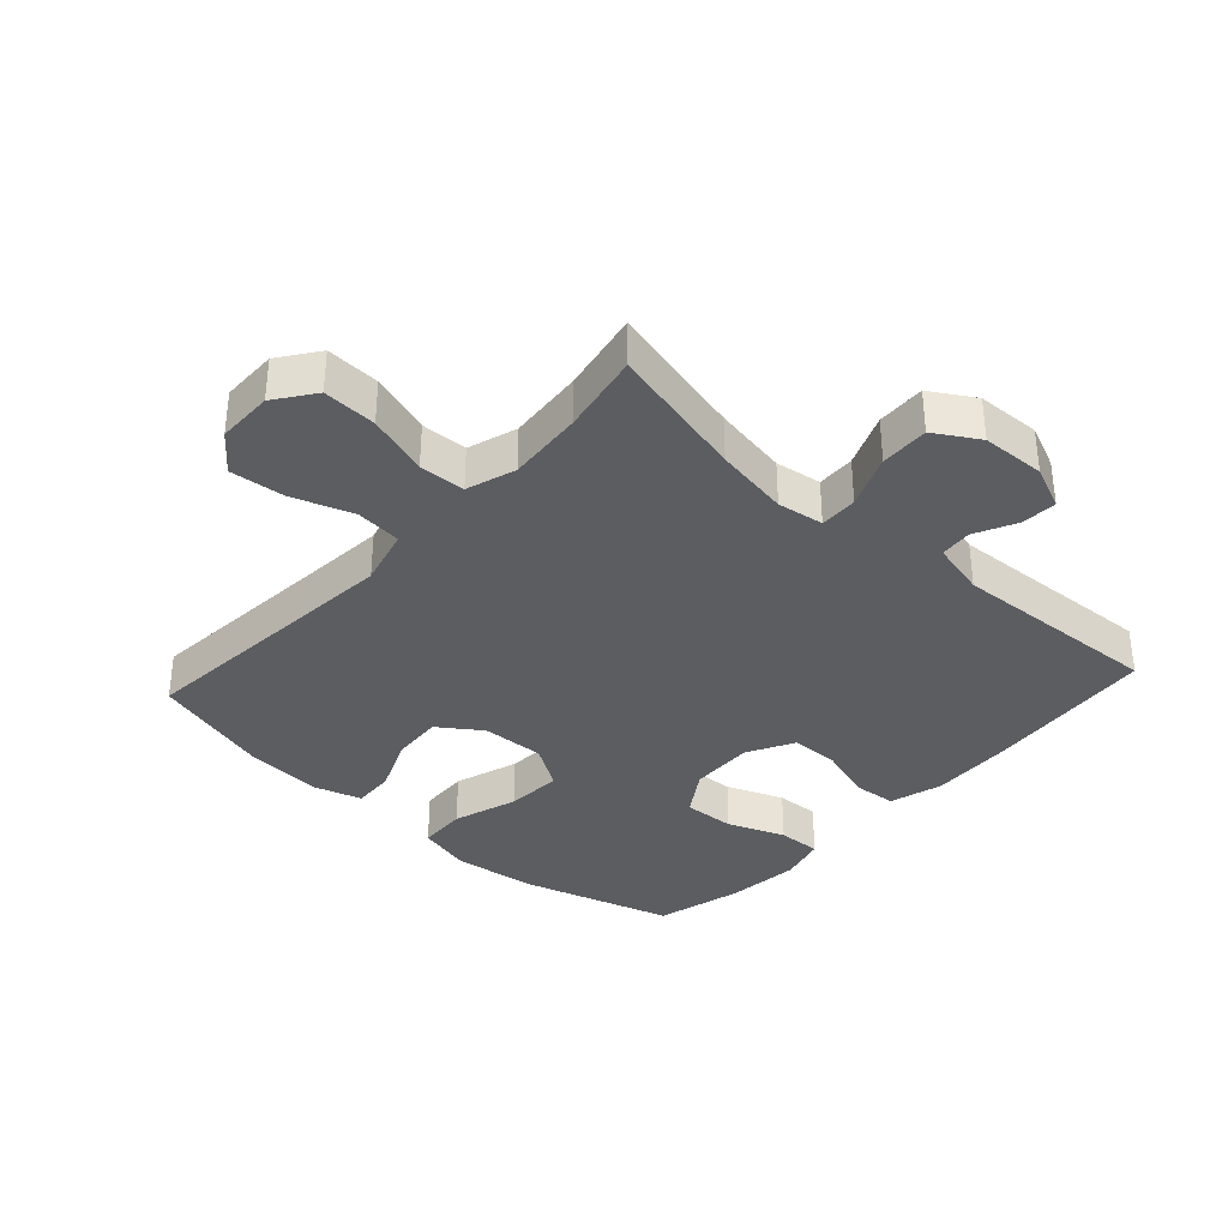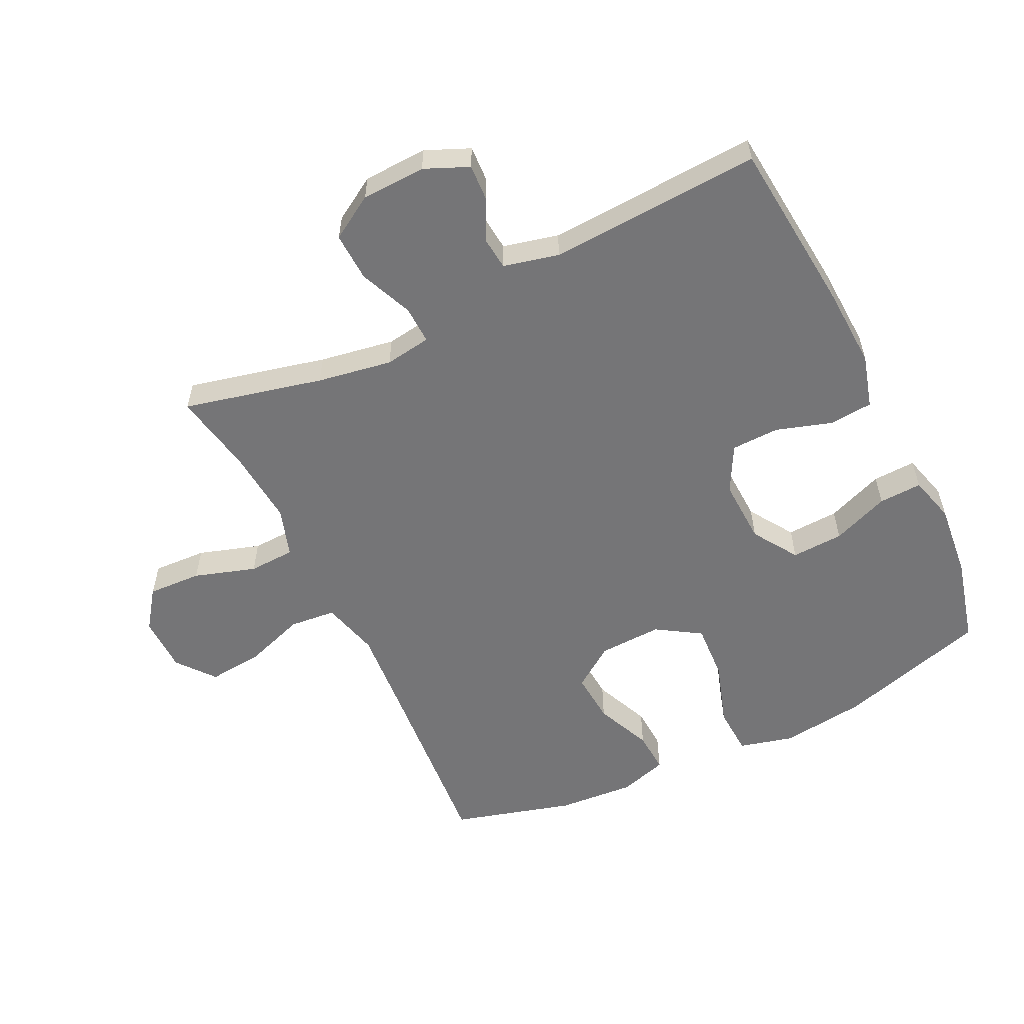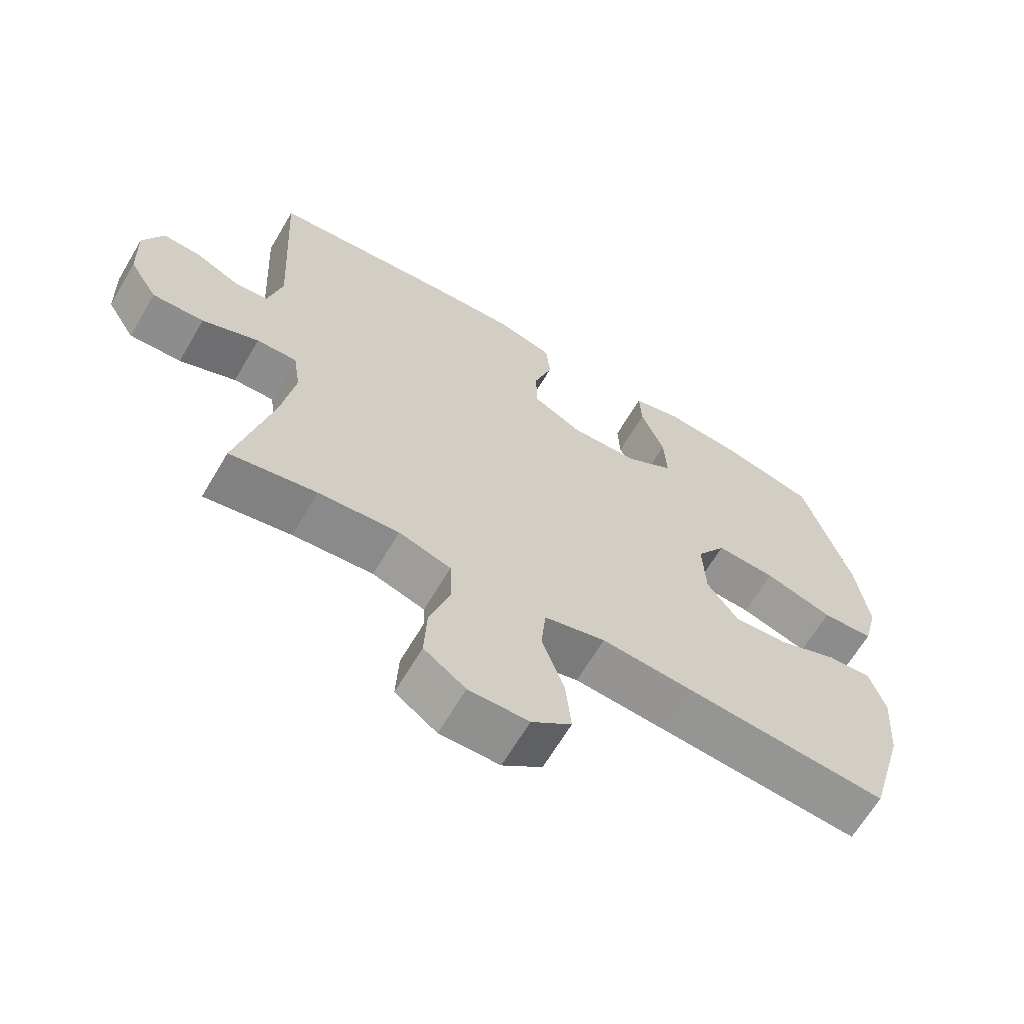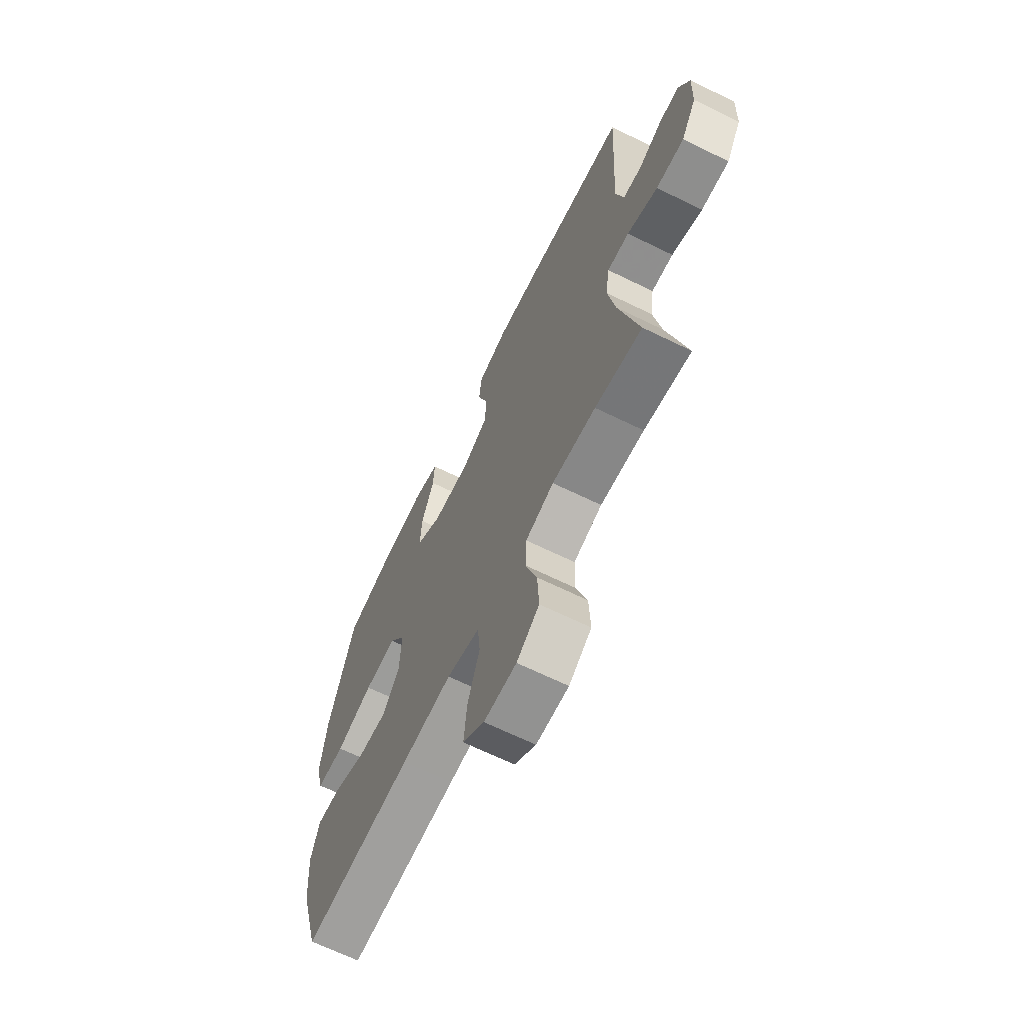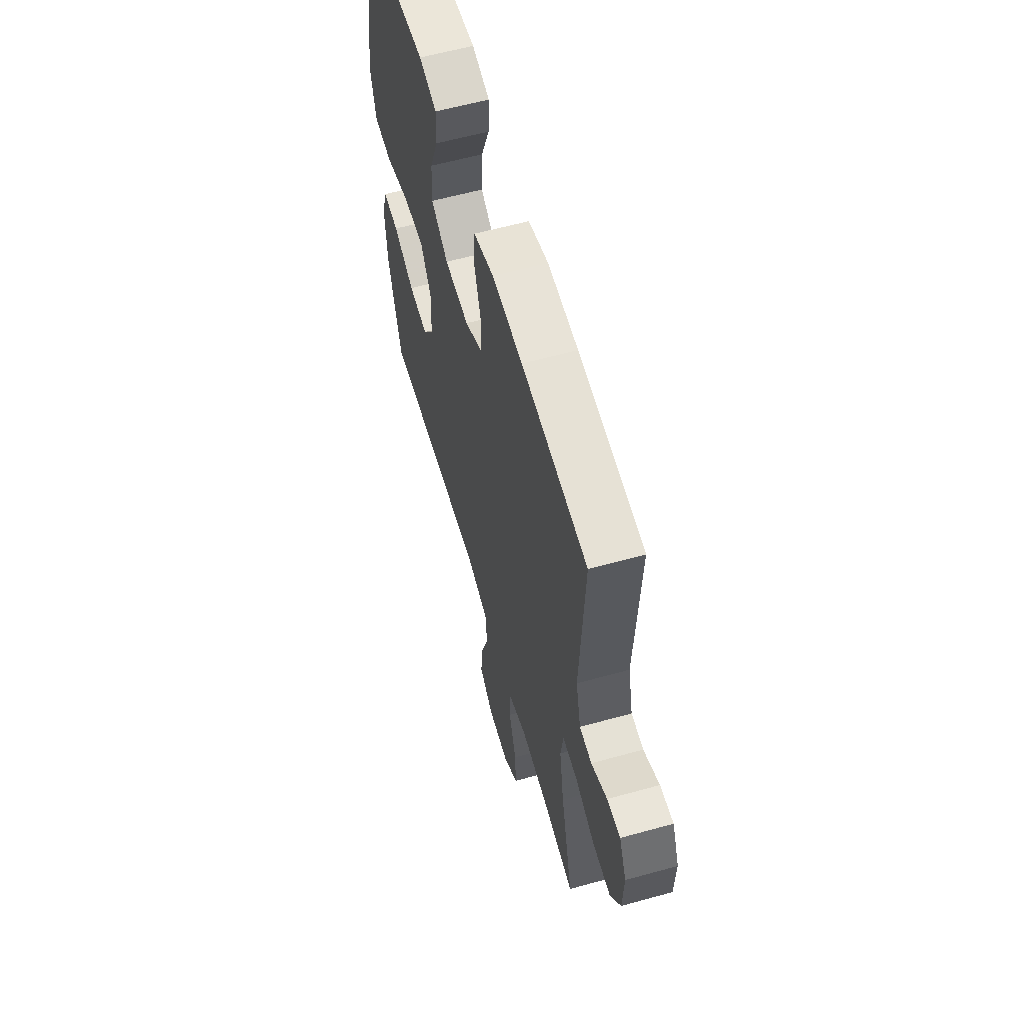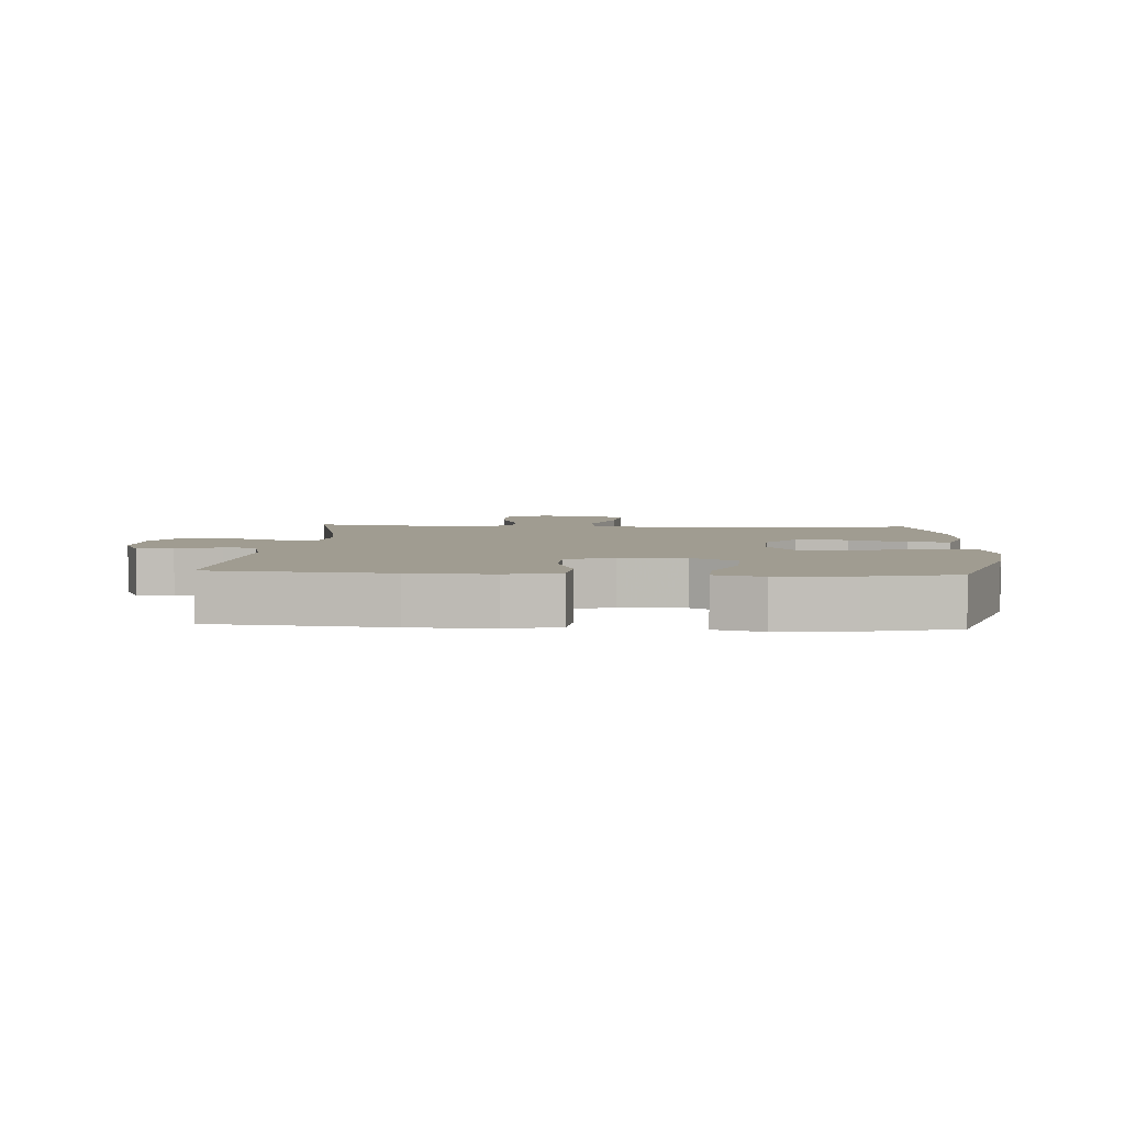
<metadata>
{"format":"obj","ext":"obj","renderer":"f3d","projection":"perspective","resolution":1024,"background":"white","views":[{"elev":-35.4,"azim":-132.3,"up":"+Y"},{"elev":-56.6,"azim":-64.0,"up":"+Y"},{"elev":-65.5,"azim":-30.6,"up":"+Z"},{"elev":-66.9,"azim":-116.1,"up":"+Z"},{"elev":60.1,"azim":-105.9,"up":"+Z"},{"elev":4.4,"azim":3.8,"up":"+Y"}]}
</metadata>
<code>
v -0.5 0.07 -0.5
v -0.448 0.07 -0.281
v -0.428 0.07 -0.163
v -0.439 0.07 -0.09
v -0.499 0.07 -0.092
v -0.583 0.07 -0.127
v -0.66 0.07 -0.13
v -0.702 0.07 -0.061
v -0.706 0.07 0.04
v -0.676 0.07 0.109
v -0.62 0.07 0.106
v -0.554 0.07 0.074
v -0.503 0.07 0.079
v -0.482 0.07 0.166
v -0.5 0.07 0.5
v -0.225 0.07 0.526
v -0.097 0.07 0.532
v -0.013 0.07 0.508
v -0.007 0.07 0.44
v -0.035 0.07 0.352
v -0.033 0.07 0.276
v 0.04 0.07 0.237
v 0.142 0.07 0.241
v 0.213 0.07 0.287
v 0.209 0.07 0.369
v 0.174 0.07 0.459
v 0.171 0.07 0.527
v 0.245 0.07 0.547
v 0.362 0.07 0.535
v 0.5 0.07 0.5
v 0.57 0.07 0.262
v 0.587 0.07 0.128
v 0.565 0.07 0.042
v 0.488 0.07 0.038
v 0.386 0.07 0.071
v 0.297 0.07 0.076
v 0.253 0.07 0.007
v 0.257 0.07 -0.093
v 0.304 0.07 -0.16
v 0.385 0.07 -0.154
v 0.474 0.07 -0.116
v 0.54 0.07 -0.112
v 0.563 0.07 -0.188
v 0.554 0.07 -0.309
v 0.5 0.07 -0.5
v 0.2 0.07 -0.475
v 0.062 0.07 -0.464
v -0.029 0.07 -0.488
v -0.036 0.07 -0.561
v -0.003 0.07 -0.657
v 0.005 0.07 -0.743
v -0.054 0.07 -0.79
v -0.143 0.07 -0.791
v -0.205 0.07 -0.746
v -0.201 0.07 -0.661
v -0.17 0.07 -0.564
v -0.173 0.07 -0.491
v -0.251 0.07 -0.466
v -0.371 0.07 -0.476
v -0.5 0 -0.5
v -0.448 0 -0.281
v -0.428 0 -0.163
v -0.439 0 -0.09
v -0.499 0 -0.092
v -0.583 0 -0.127
v -0.66 0 -0.13
v -0.702 0 -0.061
v -0.706 0 0.04
v -0.676 0 0.109
v -0.62 0 0.106
v -0.554 0 0.074
v -0.503 0 0.079
v -0.482 0 0.166
v -0.5 0 0.5
v -0.225 0 0.526
v -0.097 0 0.532
v -0.013 0 0.508
v -0.007 0 0.44
v -0.035 0 0.352
v -0.033 0 0.276
v 0.04 0 0.237
v 0.142 0 0.241
v 0.213 0 0.287
v 0.209 0 0.369
v 0.174 0 0.459
v 0.171 0 0.527
v 0.245 0 0.547
v 0.362 0 0.535
v 0.5 0 0.5
v 0.57 0 0.262
v 0.587 0 0.128
v 0.565 0 0.042
v 0.488 0 0.038
v 0.386 0 0.071
v 0.297 0 0.076
v 0.253 0 0.007
v 0.257 0 -0.093
v 0.304 0 -0.16
v 0.385 0 -0.154
v 0.474 0 -0.116
v 0.54 0 -0.112
v 0.563 0 -0.188
v 0.554 0 -0.309
v 0.5 0 -0.5
v 0.2 0 -0.475
v 0.062 0 -0.464
v -0.029 0 -0.488
v -0.036 0 -0.561
v -0.003 0 -0.657
v 0.005 0 -0.743
v -0.054 0 -0.79
v -0.143 0 -0.791
v -0.205 0 -0.746
v -0.201 0 -0.661
v -0.17 0 -0.564
v -0.173 0 -0.491
v -0.251 0 -0.466
v -0.371 0 -0.476
f 53 54 55 56
f 53 56 57
f 52 53 57
f 49 50 51 52
f 49 52 57
f 48 49 57
f 47 48 57 58
f 43 44 45 46
f 43 46 47
f 40 41 42 43
f 39 40 43 47
f 38 39 47 58
f 32 33 34 35
f 32 35 36
f 31 32 36
f 30 31 36
f 29 30 36 37
f 25 26 27 28
f 24 25 28 29
f 17 18 19 20
f 17 20 21
f 14 15 16 17
f 13 14 17 21
f 9 10 11 12
f 9 12 13
f 8 9 13
f 5 6 7 8
f 4 5 8 13
f 59 1 2
f 59 2 3
f 37 38 58 59
f 37 59 3 4
f 24 29 37
f 23 24 37
f 22 23 37 4
f 4 13 21 22
f 115 114 113 112
f 116 115 112
f 116 112 111
f 111 110 109 108
f 116 111 108
f 116 108 107
f 117 116 107 106
f 105 104 103 102
f 106 105 102
f 102 101 100 99
f 106 102 99 98
f 117 106 98 97
f 94 93 92 91
f 95 94 91
f 95 91 90
f 95 90 89
f 96 95 89 88
f 87 86 85 84
f 88 87 84 83
f 79 78 77 76
f 80 79 76
f 76 75 74 73
f 80 76 73 72
f 71 70 69 68
f 72 71 68
f 72 68 67
f 67 66 65 64
f 72 67 64 63
f 61 60 118
f 62 61 118
f 118 117 97 96
f 63 62 118 96
f 96 88 83
f 96 83 82
f 63 96 82 81
f 81 80 72 63
f 1 60 61 2
f 2 61 62 3
f 3 62 63 4
f 4 63 64 5
f 5 64 65 6
f 6 65 66 7
f 7 66 67 8
f 8 67 68 9
f 9 68 69 10
f 10 69 70 11
f 11 70 71 12
f 12 71 72 13
f 13 72 73 14
f 14 73 74 15
f 15 74 75 16
f 16 75 76 17
f 17 76 77 18
f 18 77 78 19
f 19 78 79 20
f 20 79 80 21
f 21 80 81 22
f 22 81 82 23
f 23 82 83 24
f 24 83 84 25
f 25 84 85 26
f 26 85 86 27
f 27 86 87 28
f 28 87 88 29
f 29 88 89 30
f 30 89 90 31
f 31 90 91 32
f 32 91 92 33
f 33 92 93 34
f 34 93 94 35
f 35 94 95 36
f 36 95 96 37
f 37 96 97 38
f 38 97 98 39
f 39 98 99 40
f 40 99 100 41
f 41 100 101 42
f 42 101 102 43
f 43 102 103 44
f 44 103 104 45
f 45 104 105 46
f 46 105 106 47
f 47 106 107 48
f 48 107 108 49
f 49 108 109 50
f 50 109 110 51
f 51 110 111 52
f 52 111 112 53
f 53 112 113 54
f 54 113 114 55
f 55 114 115 56
f 56 115 116 57
f 57 116 117 58
f 58 117 118 59
f 59 118 60 1

</code>
